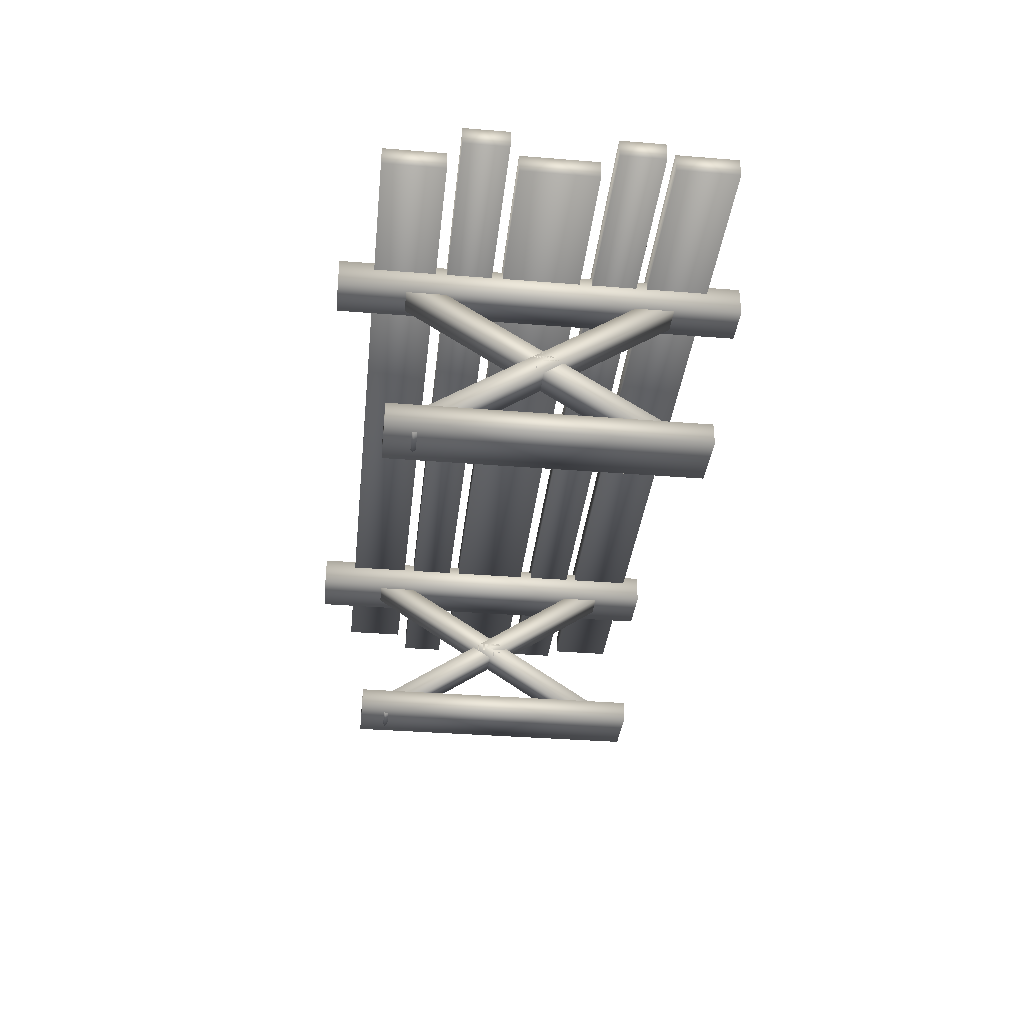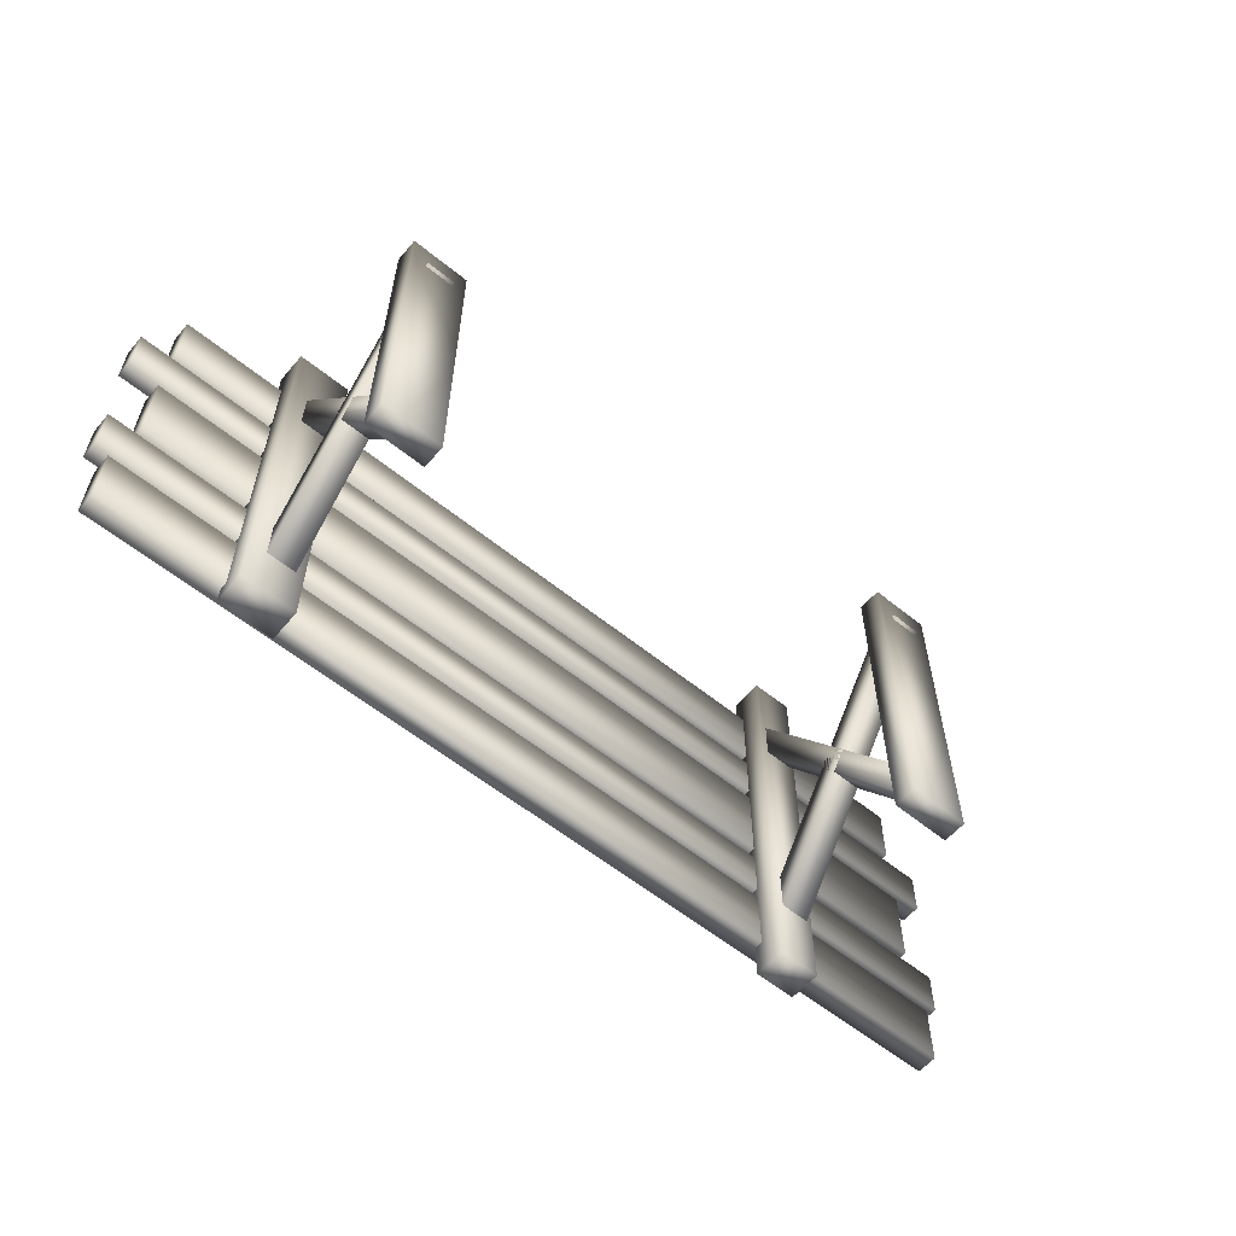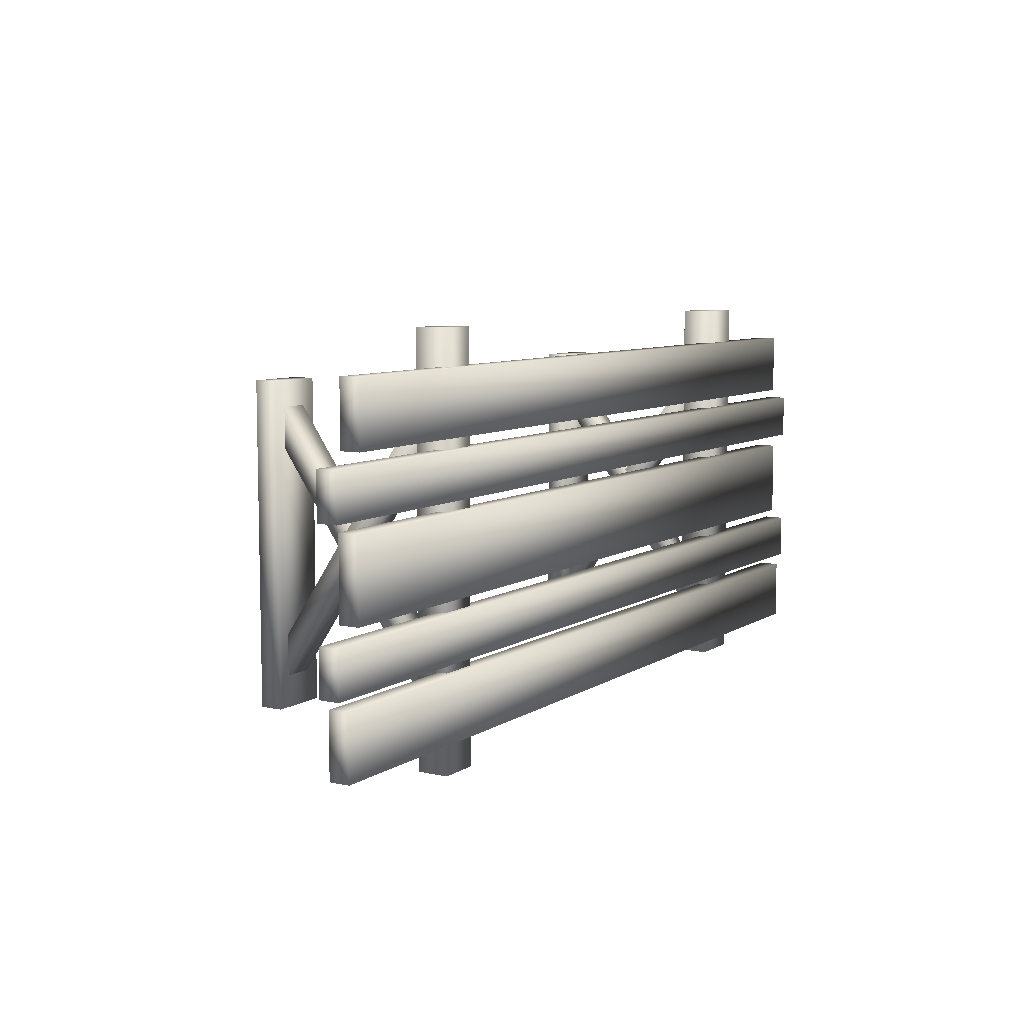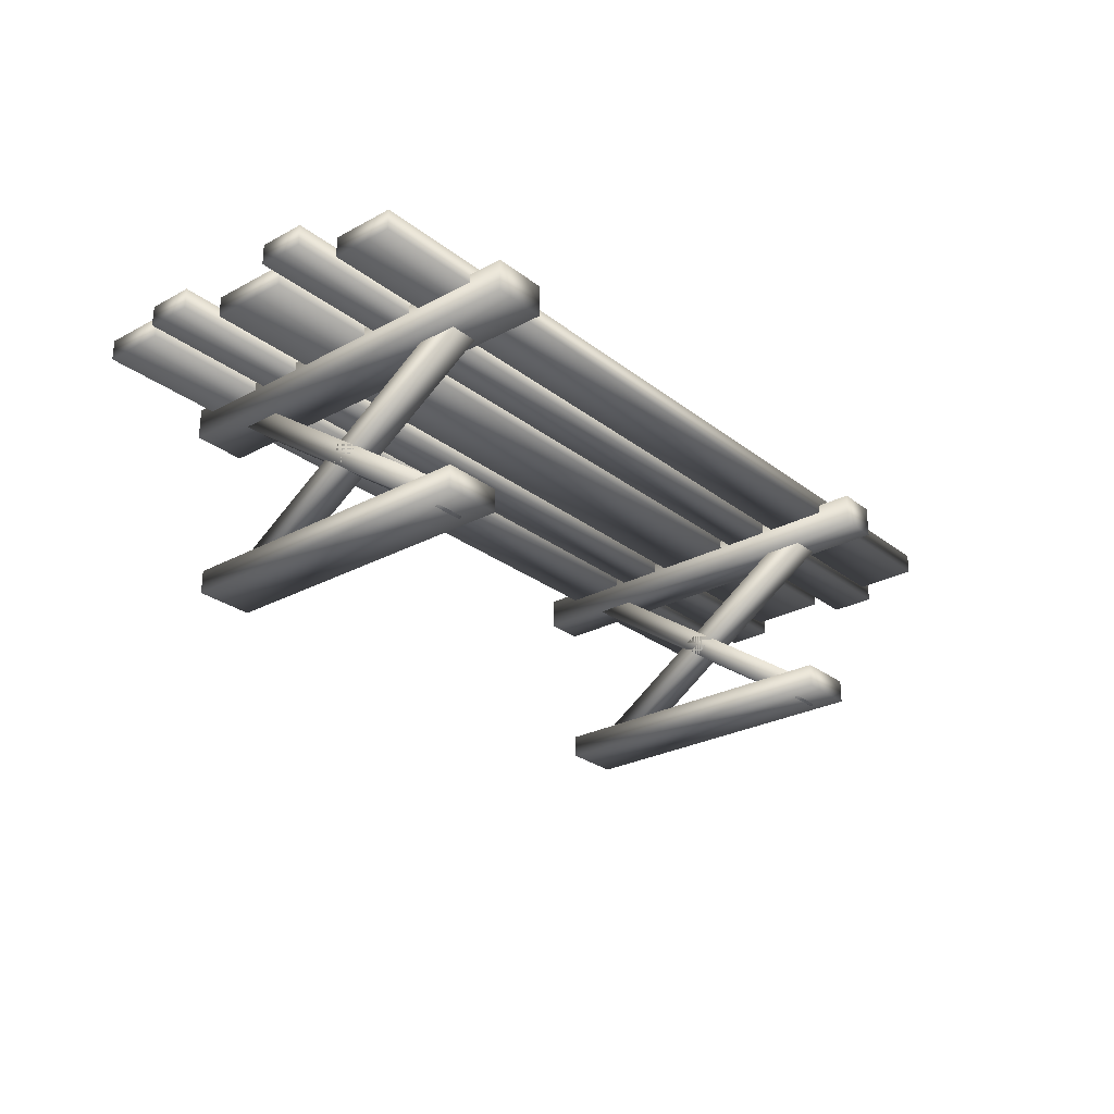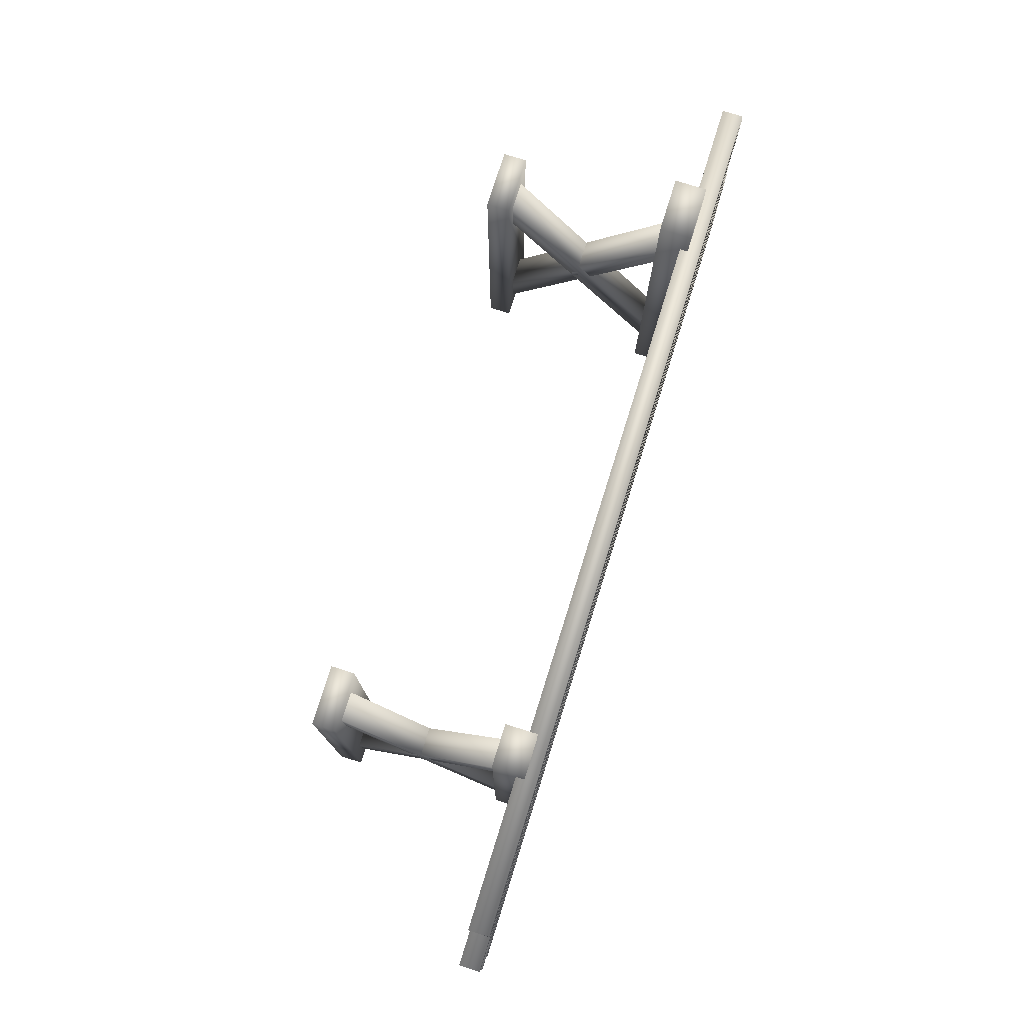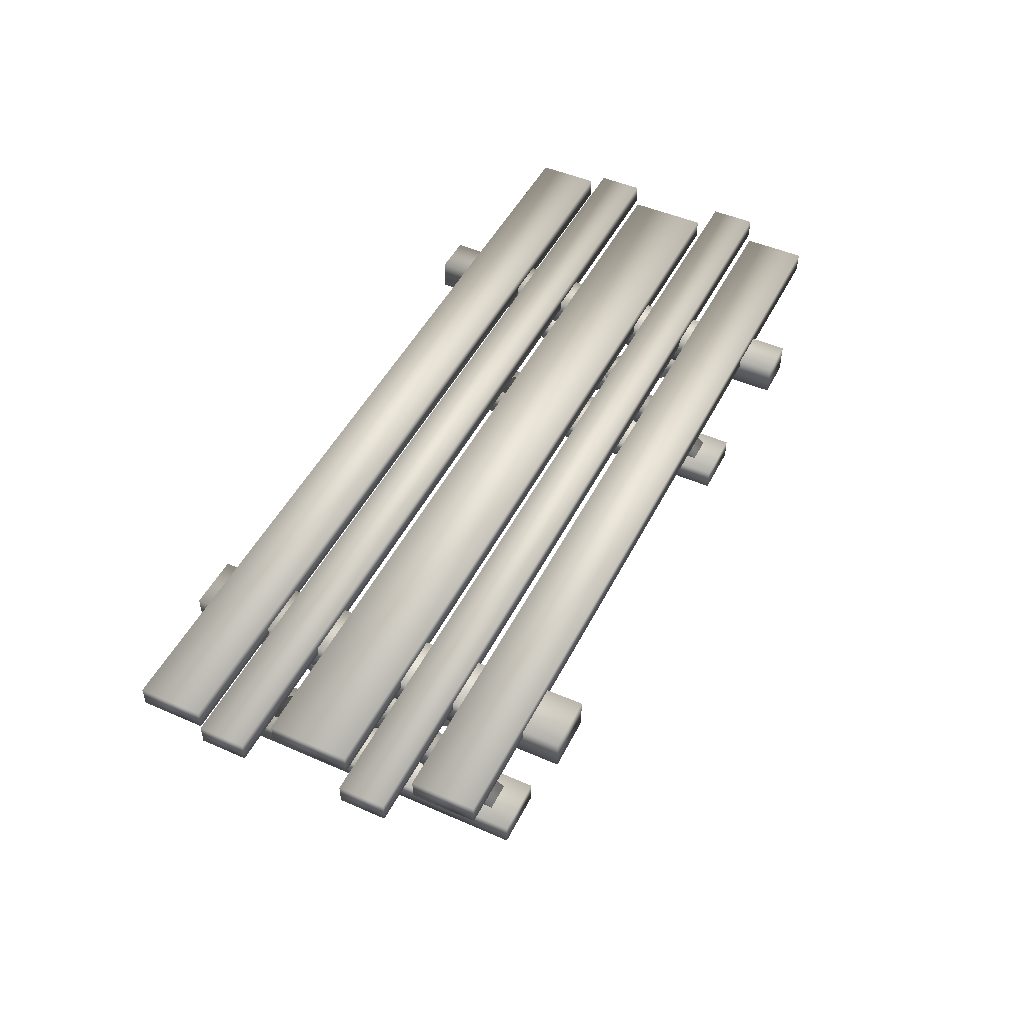
<metadata>
{"format":"obj","ext":"obj","renderer":"f3d","projection":"perspective","resolution":1024,"background":"white","views":[{"elev":-35.3,"azim":83.9,"up":"+Y"},{"elev":-58.4,"azim":-40.0,"up":"+Z"},{"elev":7.8,"azim":121.3,"up":"+Z"},{"elev":-26.9,"azim":-50.0,"up":"+Y"},{"elev":77.0,"azim":107.4,"up":"+Z"},{"elev":48.3,"azim":-63.9,"up":"+Y"}]}
</metadata>
<code>
v  -18.59 15.09 -19.46
v  23.29 15.09 -19.46
v  23.29 15.09 -16.53
v  -18.59 15.09 -16.53
v  23.29 16.04 -16.53
v  23.29 16.04 -19.46
v  -18.59 16.04 -19.46
v  -18.59 16.04 -16.53
o Box001
g Box001
f 1 2 3 4
f 5 6 7 8
f 3 5 8 4
f 2 6 5 3
f 1 7 6 2
f 4 8 7 1
v  -19.19 15.09 -16.01
v  23.88 15.09 -16.01
v  23.88 15.09 -13.89
v  -19.19 15.09 -13.89
v  23.88 16.03 -13.89
v  23.88 16.03 -16.01
v  -19.19 16.03 -16.01
v  -19.19 16.03 -13.89
o Box002
g Box002
f 9 10 11 12
f 13 14 15 16
f 11 13 16 12
f 10 14 13 11
f 9 15 14 10
f 12 16 15 9
v  -17.81 15.09 -13.27
v  22.51 15.09 -13.27
v  22.51 15.09 -9.565
v  -17.81 15.09 -9.565
v  22.51 16.04 -9.565
v  22.51 16.04 -13.27
v  -17.81 16.04 -13.27
v  -17.81 16.04 -9.565
o Box003
g Box003
f 17 18 19 20
f 21 22 23 24
f 19 21 24 20
f 18 22 21 19
f 17 23 22 18
f 20 24 23 17
v  -17.61 15.09 -6.366
v  22.31 15.09 -6.366
v  22.31 15.09 -3.438
v  -17.61 15.09 -3.438
v  22.31 16.04 -3.438
v  22.31 16.04 -6.366
v  -17.61 16.04 -6.366
v  -17.61 16.04 -3.438
o Box005
g Box005
f 25 26 27 28
f 29 30 31 32
f 27 29 32 28
f 26 30 29 27
f 25 31 30 26
f 28 32 31 25
v  -19.19 15.09 -9.039
v  23.88 15.09 -9.039
v  23.88 15.09 -6.913
v  -19.19 15.09 -6.913
v  23.88 16.03 -6.913
v  23.88 16.03 -9.039
v  -19.19 16.03 -9.039
v  -19.19 16.03 -6.913
o Box006
g Box006
f 33 34 35 36
f 37 38 39 40
f 35 37 40 36
f 34 38 37 35
f 33 39 38 34
f 36 40 39 33
v  -12.79 15.46 -1.746
v  -10.29 15.46 -1.746
v  -10.29 15.46 -20.29
v  -12.79 15.46 -20.29
v  -12.79 13.99 -1.746
v  -12.79 13.99 -20.29
v  -10.29 13.99 -20.29
v  -10.29 13.99 -1.746
o Box007
g Box007
f 41 42 43 44
f 45 46 47 48
f 45 48 42 41
f 47 43 42 48
f 47 46 44 43
f 46 45 41 44
v  13.54 15.48 -1.774
v  15.43 15.48 -1.774
v  15.43 15.48 -21.07
v  13.54 15.48 -21.07
v  13.54 14.02 -1.774
v  13.54 14.02 -21.07
v  15.43 14.02 -21.07
v  15.43 14.02 -1.774
o Box008
g Box008
f 49 50 51 52
f 53 54 55 56
f 53 56 50 49
f 55 51 50 56
f 55 54 52 51
f 54 53 49 52
v  13.86 6.748 -17.71
v  15.2 6.748 -17.71
v  15.2 5.867 -17.11
v  13.86 5.867 -17.11
v  15.2 14.18 -4.769
v  15.2 15.06 -5.362
v  13.86 15.06 -5.362
v  13.86 14.18 -4.769
o Box009
g Box009
f 57 58 59 60
f 61 62 63 64
f 59 61 64 60
f 58 62 61 59
f 57 63 62 58
f 60 64 63 57
v  13.86 5.59 -5.633
v  15.2 5.59 -5.633
v  15.2 6.465 -5.029
v  13.86 6.465 -5.029
v  15.2 14.92 -17.28
v  15.2 14.04 -17.88
v  13.86 14.04 -17.88
v  13.86 14.92 -17.28
o Box010
g Box010
f 65 66 67 68
f 69 70 71 72
f 67 69 72 68
f 66 70 69 67
f 65 71 70 66
f 68 72 71 65
v  13.12 5.701 -19.14
v  15.82 5.701 -19.14
v  15.82 5.701 -4.288
v  13.12 5.701 -4.288
v  15.82 6.767 -4.288
v  15.82 6.767 -19.14
v  13.12 6.767 -19.14
v  13.12 6.767 -4.288
o Box011
g Box011
f 73 74 75 76
f 77 78 79 80
f 75 77 80 76
f 74 78 77 75
f 73 79 78 74
f 76 80 79 73
v  -12.01 6.748 -17.71
v  -10.67 6.748 -17.71
v  -10.67 5.867 -17.11
v  -12.01 5.867 -17.11
v  -10.67 14.18 -4.769
v  -10.67 15.06 -5.362
v  -12.01 15.06 -5.362
v  -12.01 14.18 -4.769
o Box012
g Box012
f 81 82 83 84
f 85 86 87 88
f 83 85 88 84
f 82 86 85 83
f 81 87 86 82
f 84 88 87 81
v  -12.01 5.59 -5.633
v  -10.67 5.59 -5.633
v  -10.67 6.465 -5.029
v  -12.01 6.465 -5.029
v  -10.67 14.92 -17.28
v  -10.67 14.04 -17.88
v  -12.01 14.04 -17.88
v  -12.01 14.92 -17.28
o Box013
g Box013
f 89 90 91 92
f 93 94 95 96
f 91 93 96 92
f 90 94 93 91
f 89 95 94 90
f 92 96 95 89
v  -12.75 5.701 -19.14
v  -10.05 5.701 -19.14
v  -10.05 5.701 -4.288
v  -12.75 5.701 -4.288
v  -10.05 6.767 -4.288
v  -10.05 6.767 -19.14
v  -12.75 6.767 -19.14
v  -12.75 6.767 -4.288
o Box014
g Box014
f 97 98 99 100
f 101 102 103 104
f 99 101 104 100
f 98 102 101 99
f 97 103 102 98
f 100 104 103 97

</code>
